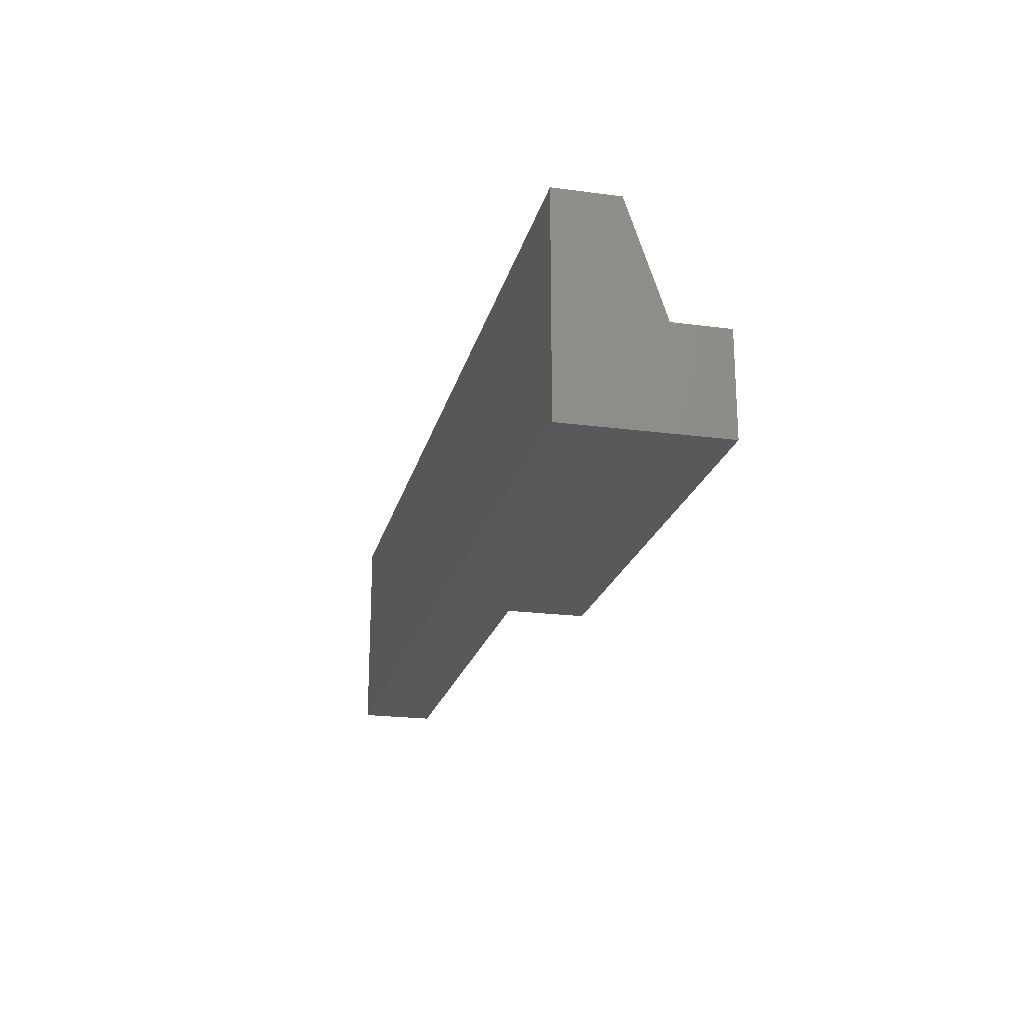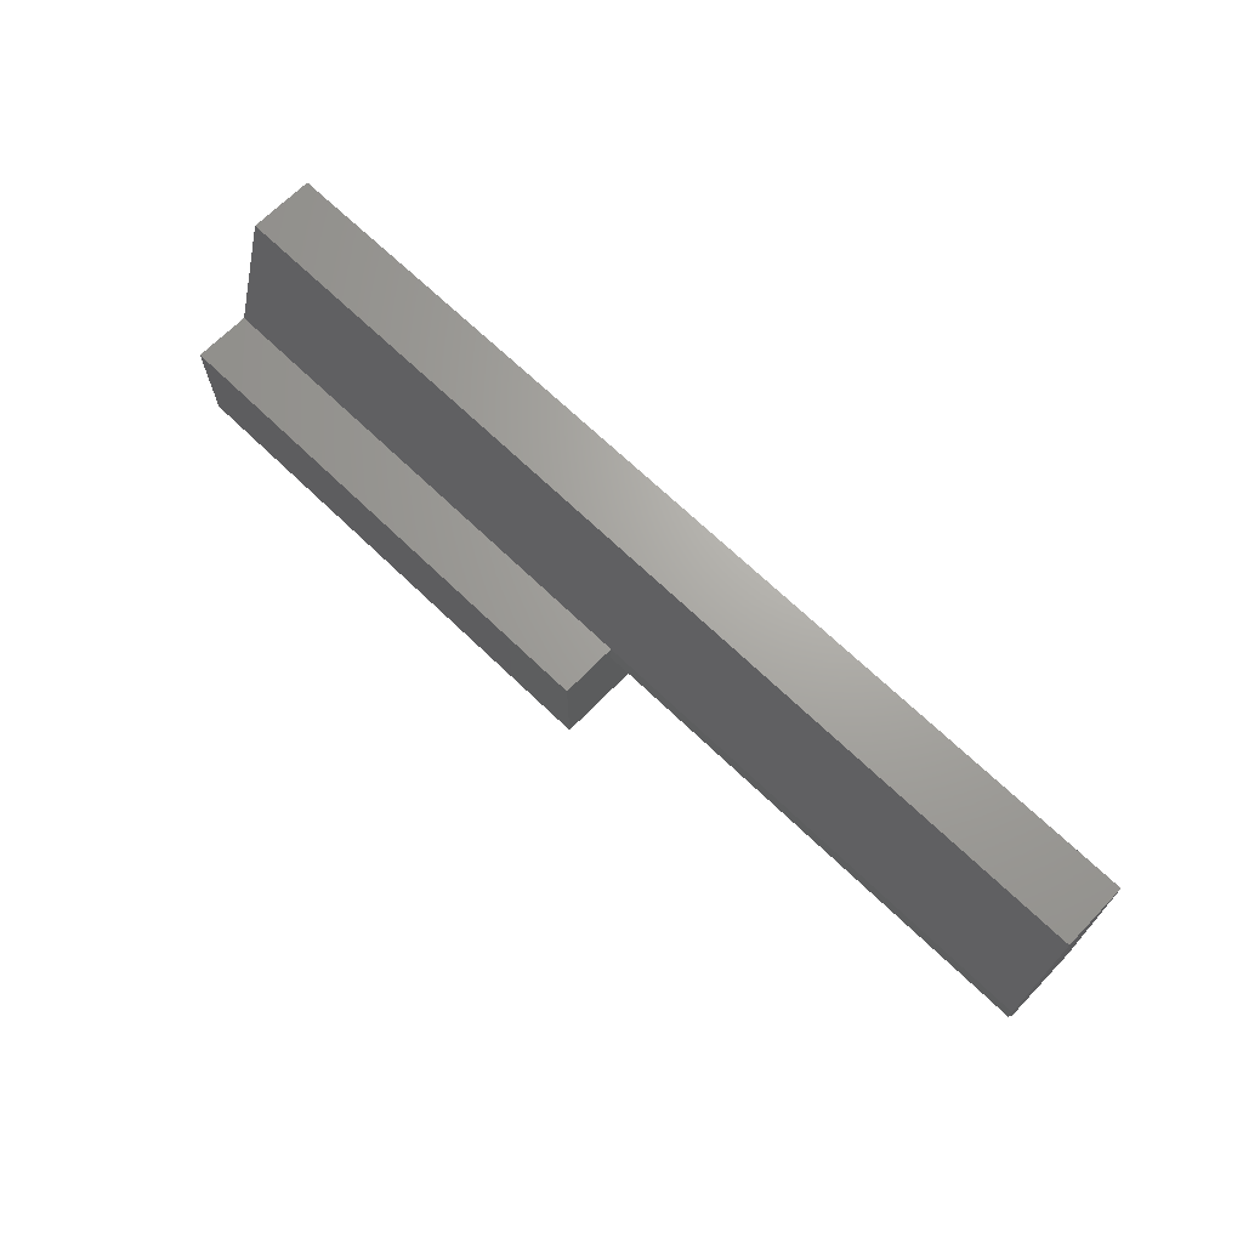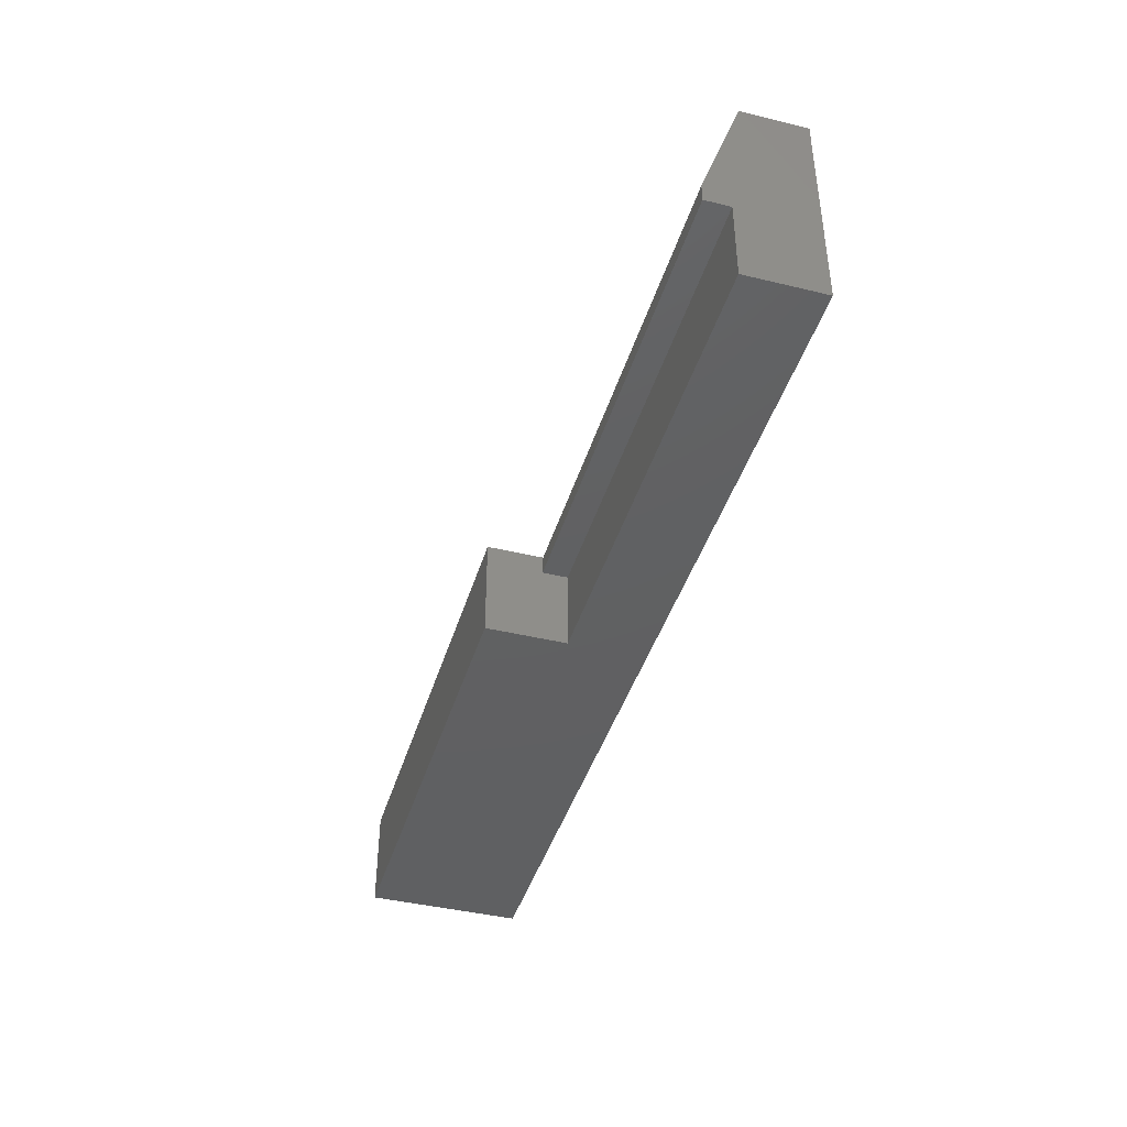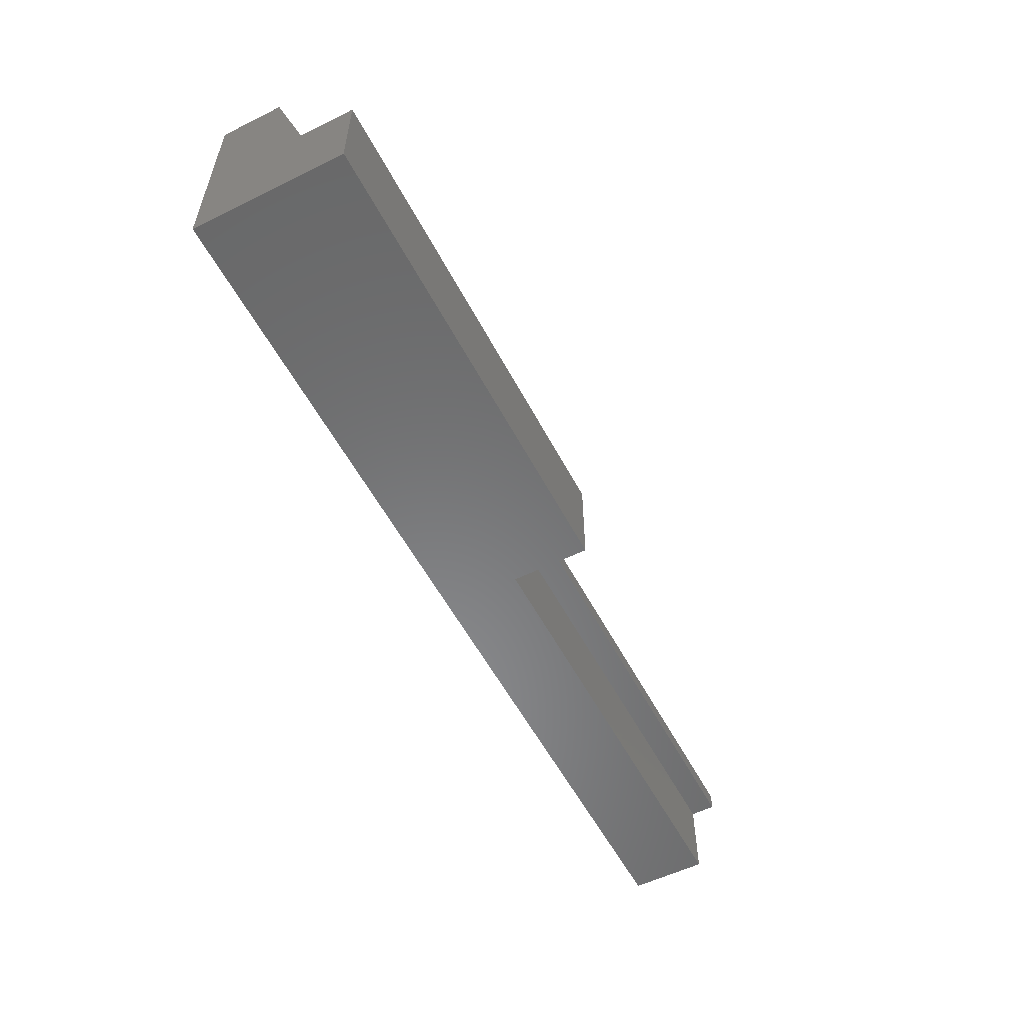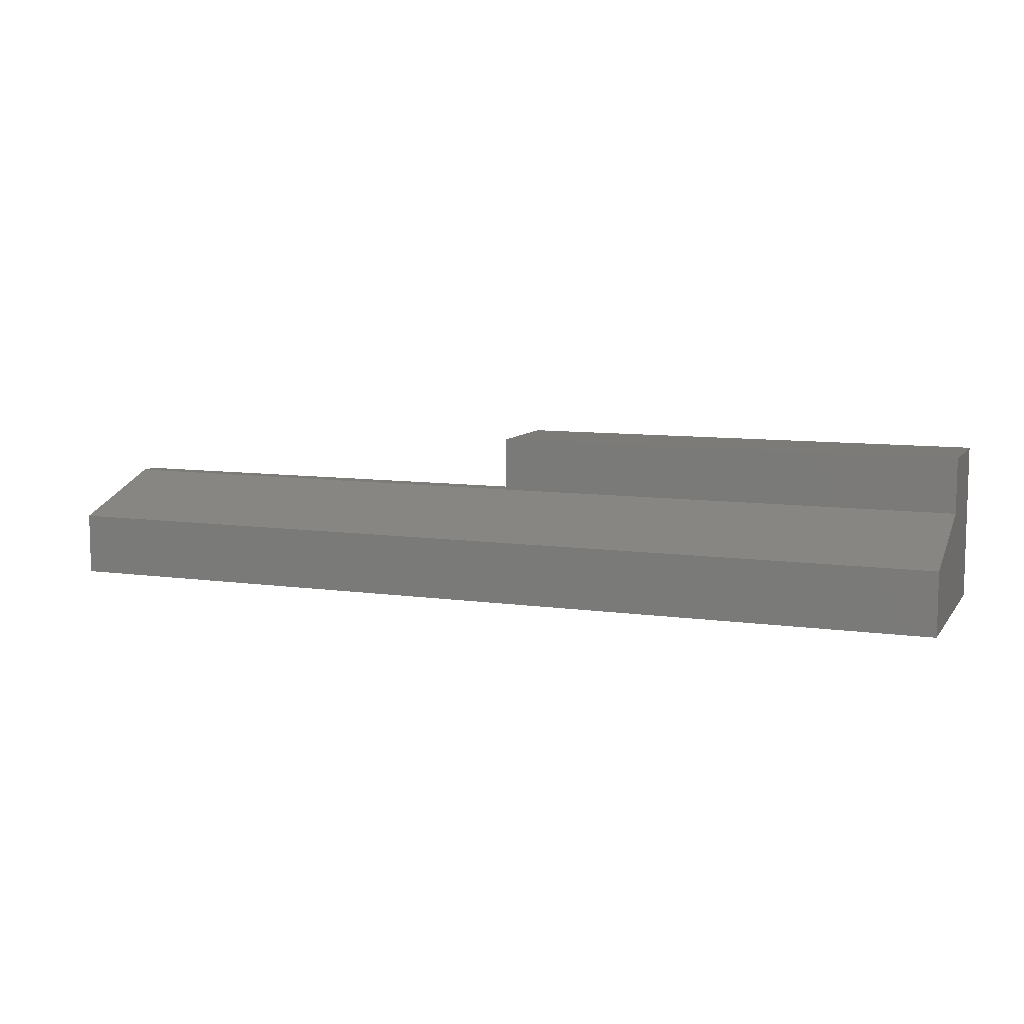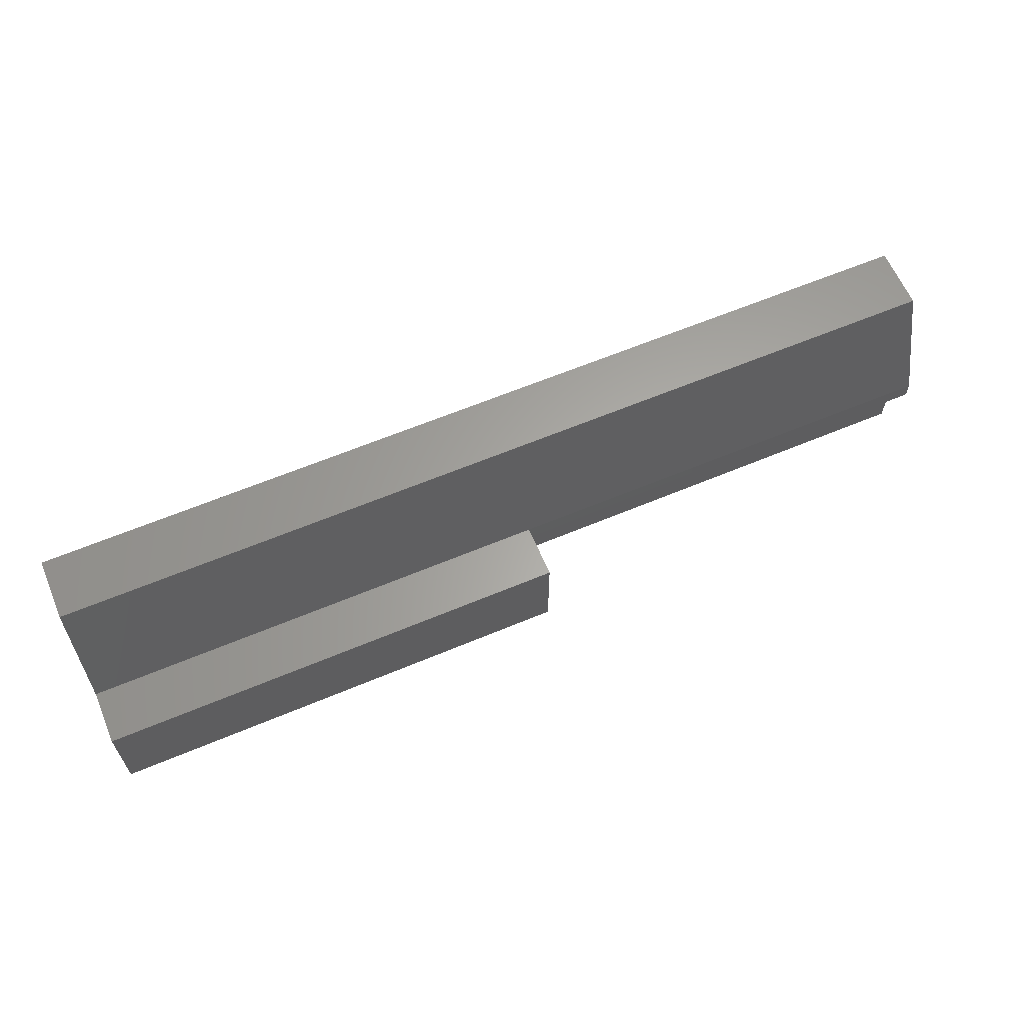
<metadata>
{"format":"stl","ext":"stl","renderer":"f3d","projection":"perspective","resolution":1024,"background":"white","views":[{"elev":-21.2,"azim":-103.3,"up":"+Y"},{"elev":67.6,"azim":44.1,"up":"+Y"},{"elev":-41.8,"azim":73.7,"up":"+Y"},{"elev":-55.5,"azim":-62.6,"up":"+Y"},{"elev":8.8,"azim":-159.0,"up":"+Z"},{"elev":62.8,"azim":-23.0,"up":"+Y"}]}
</metadata>
<code>
# stl→obj: 19 verts, 34 faces
v 0 0.06513 0.06151
v 0 3.767e-18 0.06151
v 0.3672 0.06513 0.06151
v 0.3672 3.767e-18 0.06151
v -0.3828 0 0
v -0.3828 0.1719 -1.052e-17
v 0.3672 0 0
v 0.3672 0.1719 -1.052e-17
v -0.3828 0 0.125
v -0.3828 0.08059 0.125
v -0.3828 0.08059 0.08109
v -0.3828 0.1719 0.05066
v 0 0.06513 0.08141
v 0 0.08059 0.08109
v 5.551e-17 0.08059 0.125
v 5.551e-17 0 0.125
v 0.3672 0.07961 0.08141
v 0.3672 0.1719 0.05066
v 0.3672 0.06513 0.08141
f 1 2 3
f 3 2 4
f 5 6 7
f 7 6 8
f 5 9 10
f 5 10 11
f 5 11 12
f 5 12 6
f 13 14 15
f 13 15 16
f 13 16 2
f 13 2 1
f 7 4 5
f 5 4 2
f 5 2 9
f 9 2 16
f 9 16 10
f 10 16 15
f 15 14 10
f 10 14 11
f 17 18 14
f 14 18 12
f 14 12 11
f 14 13 17
f 17 13 19
f 13 1 19
f 19 1 3
f 3 17 19
f 18 17 3
f 18 3 4
f 18 4 7
f 18 7 8
f 6 12 8
f 8 12 18

</code>
